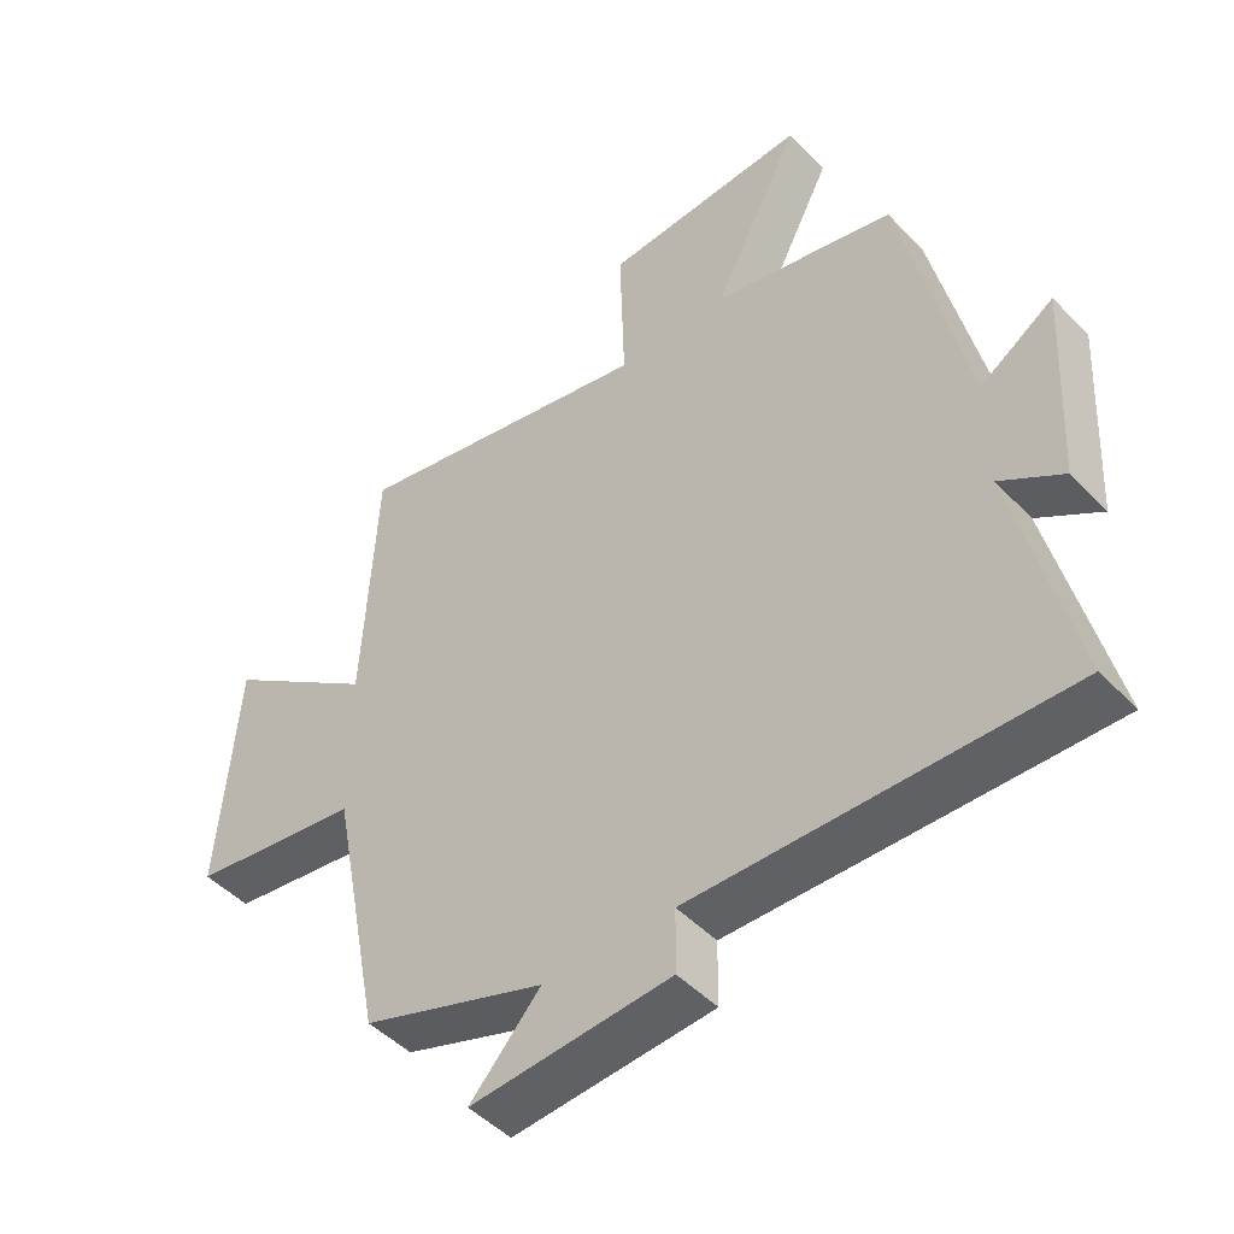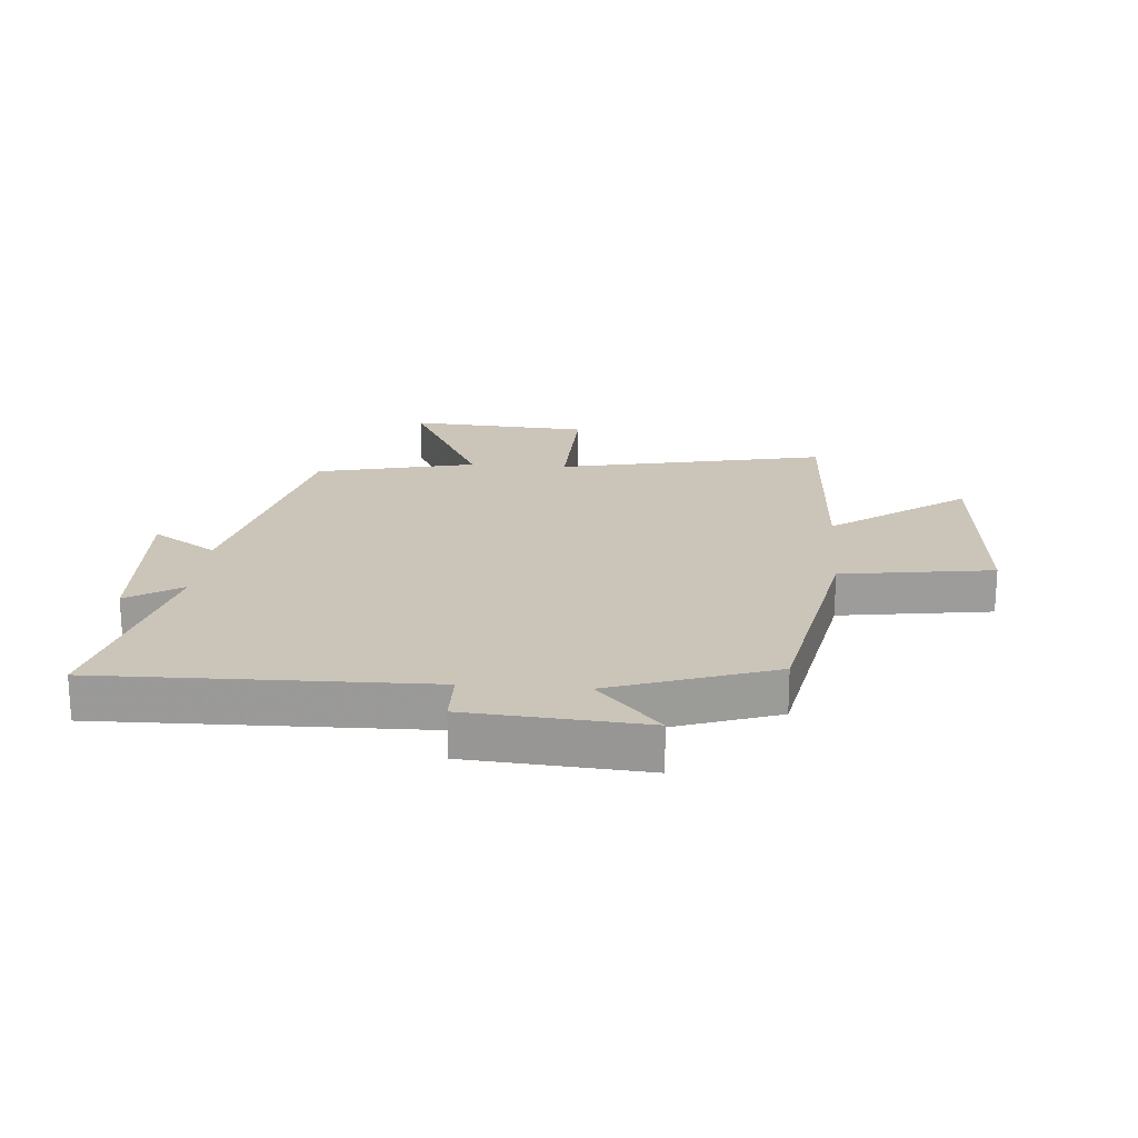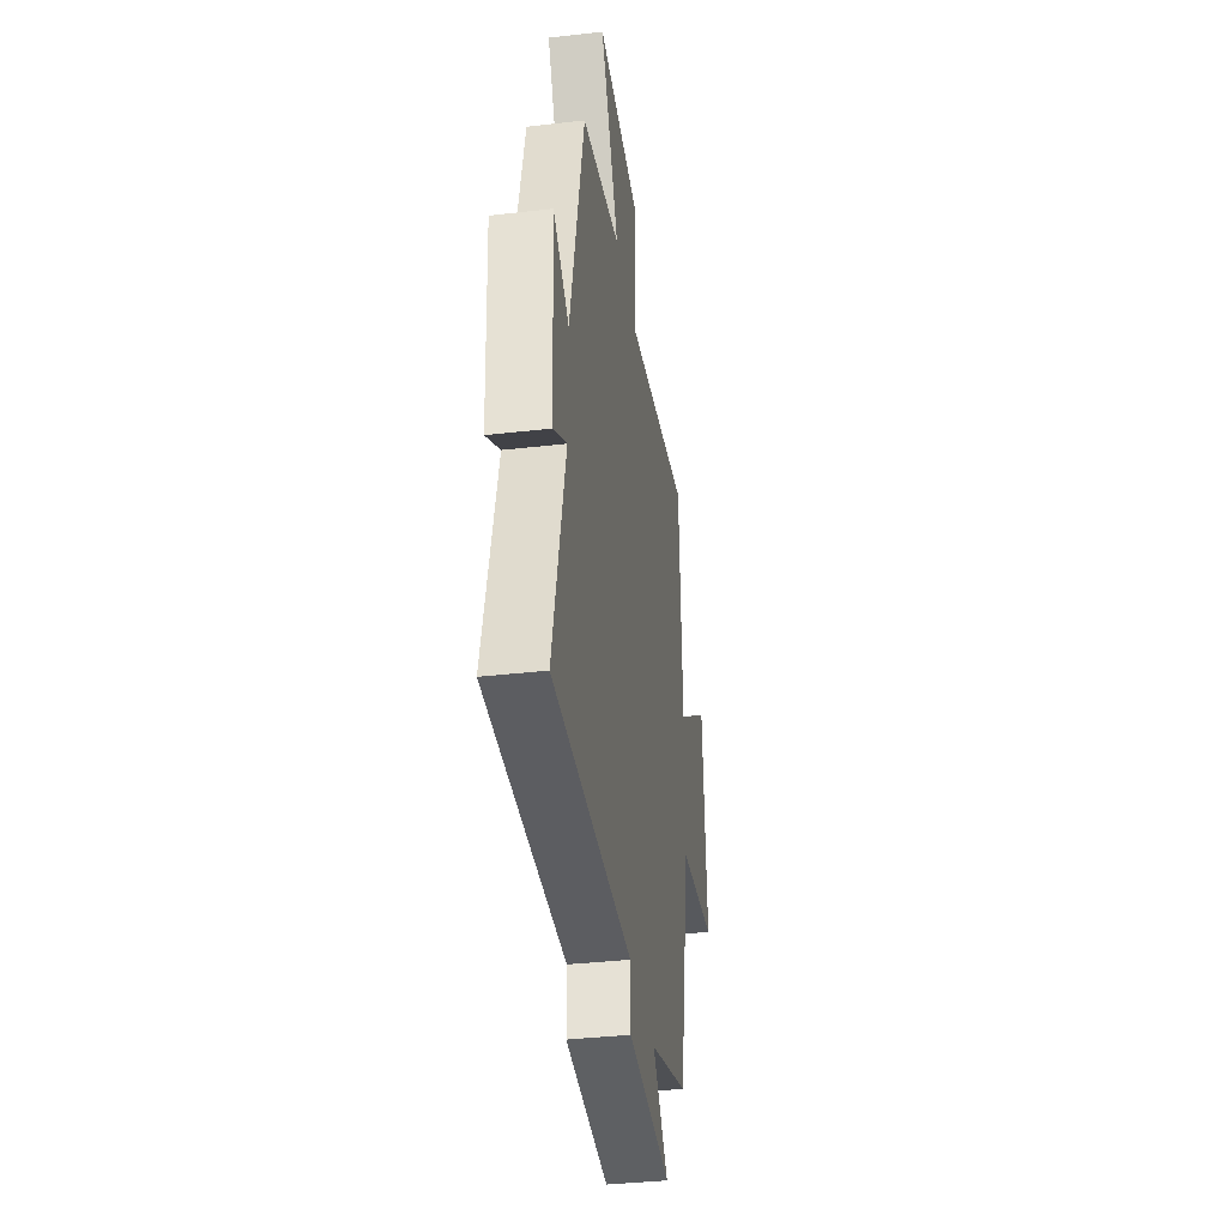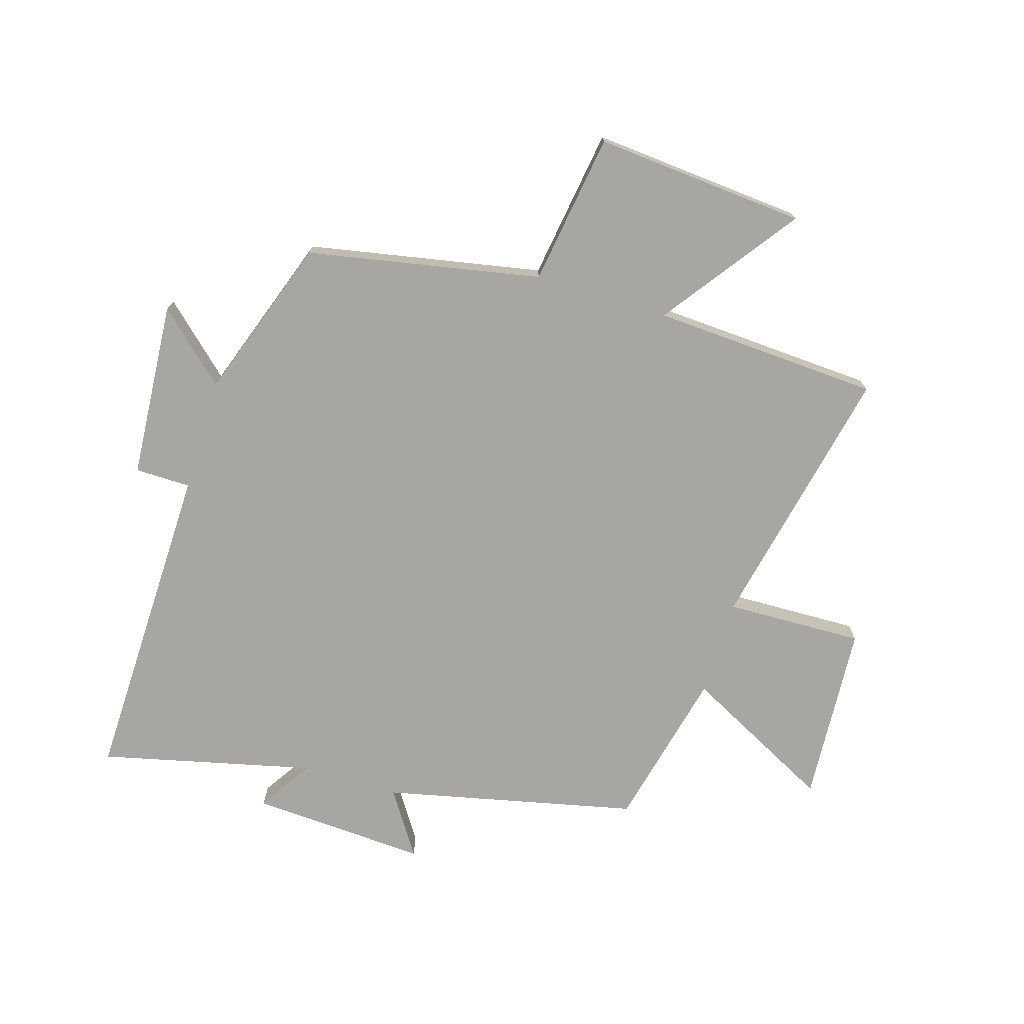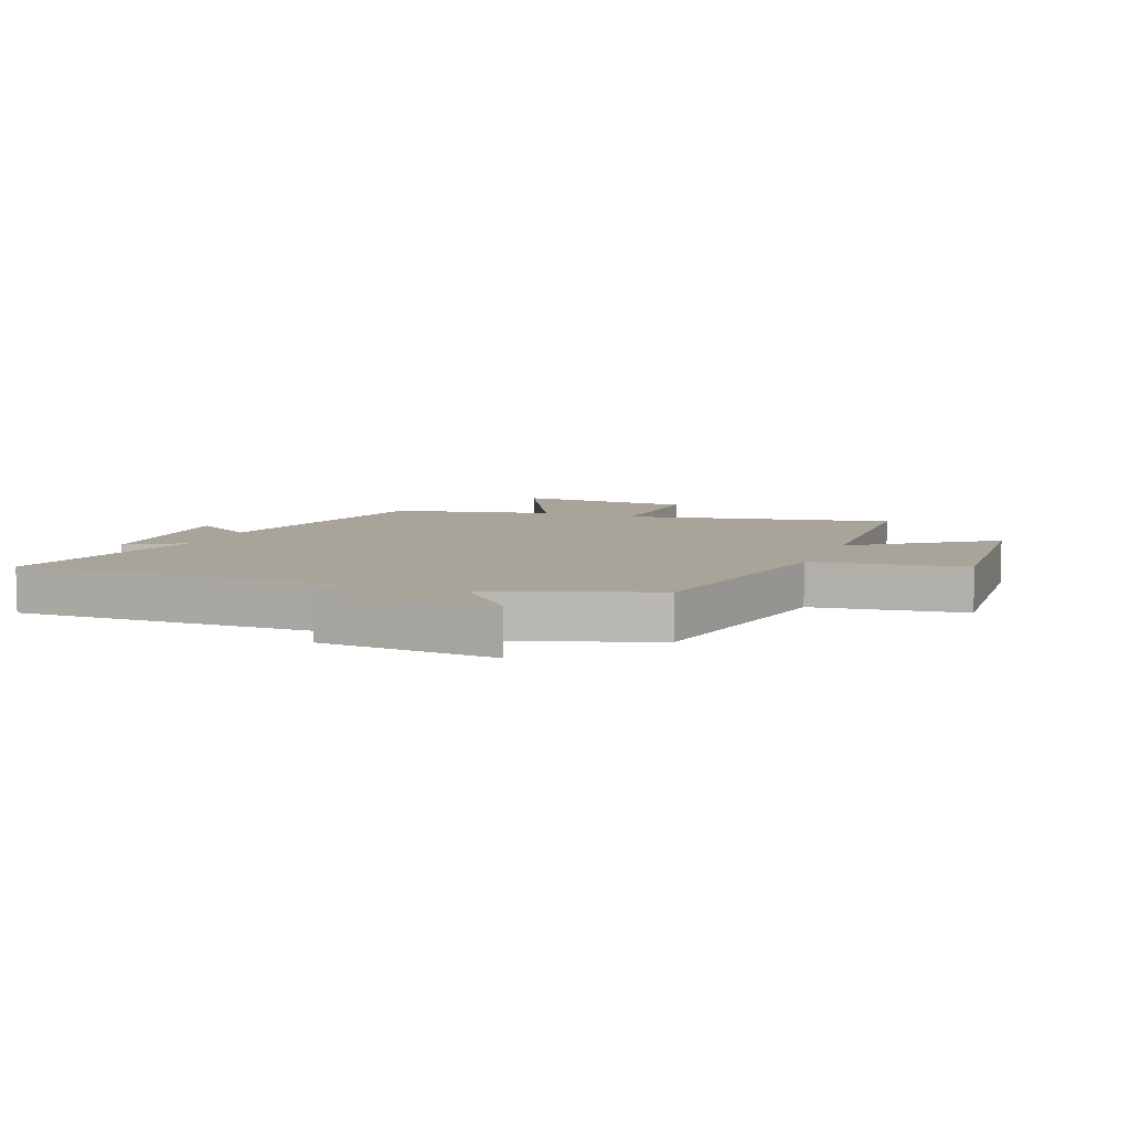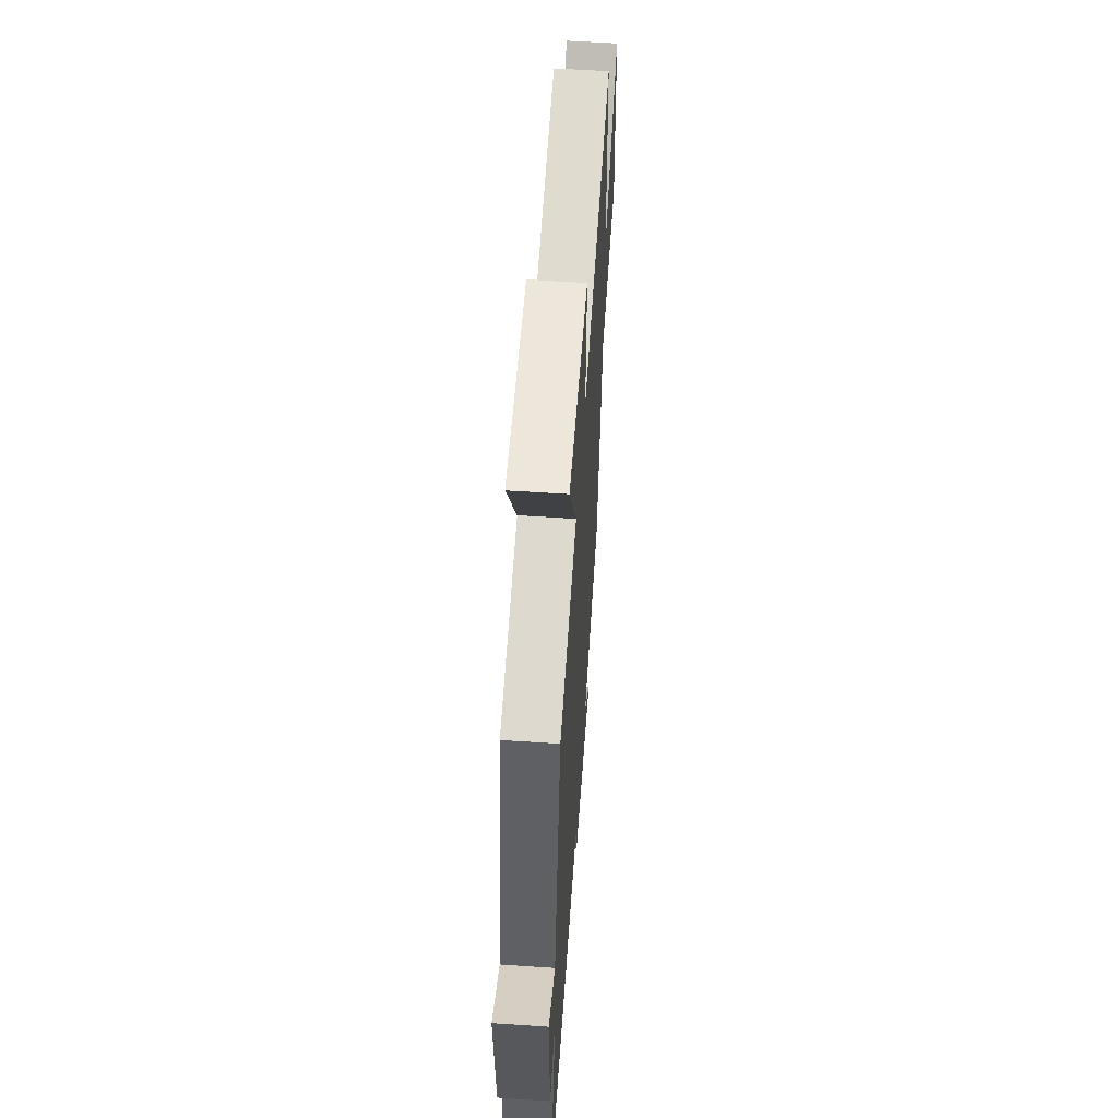
<metadata>
{"format":"obj","ext":"obj","renderer":"f3d","projection":"perspective","resolution":1024,"background":"white","views":[{"elev":-47.4,"azim":41.0,"up":"+Z"},{"elev":20.3,"azim":-175.4,"up":"+Y"},{"elev":-37.8,"azim":98.3,"up":"+Z"},{"elev":-74.0,"azim":-107.1,"up":"+Y"},{"elev":7.3,"azim":-158.3,"up":"+Y"},{"elev":58.3,"azim":94.0,"up":"+Z"}]}
</metadata>
<code>
v 0.586 0.07 -0.51
v 0.04 0.07 -0.5
v 0.039 0.07 -0.593
v -0.257 0.07 -0.615
v -0.152 0.07 -0.5
v -0.424 0.07 -0.406
v -0.5 0.07 -0.015
v -0.754 0.07 0.022
v -0.726 0.07 0.376
v -0.5 0.07 0.213
v -0.48 0.07 0.594
v -0.03 0.07 0.5
v -0.037 0.07 0.731
v 0.265 0.07 0.751
v 0.136 0.07 0.5
v 0.404 0.07 0.438
v 0.5 0.07 0.014
v 0.608 0.07 0.085
v 0.592 0.07 -0.211
v 0.5 0.07 -0.152
v 0.586 0 -0.51
v 0.04 0 -0.5
v 0.039 0 -0.593
v -0.257 0 -0.615
v -0.152 0 -0.5
v -0.424 0 -0.406
v -0.5 0 -0.015
v -0.754 0 0.022
v -0.726 0 0.376
v -0.5 0 0.213
v -0.48 0 0.594
v -0.03 0 0.5
v -0.037 0 0.731
v 0.265 0 0.751
v 0.136 0 0.5
v 0.404 0 0.438
v 0.5 0 0.014
v 0.608 0 0.085
v 0.592 0 -0.211
v 0.5 0 -0.152
f 17 18 19 20
f 15 16 17 20
f 15 20 1 2
f 12 13 14 15
f 12 15 2
f 10 11 12 2
f 7 8 9 10
f 5 6 7 10
f 5 10 2 3
f 3 4 5
f 40 39 38 37
f 40 37 36 35
f 22 21 40 35
f 35 34 33 32
f 22 35 32
f 22 32 31 30
f 30 29 28 27
f 30 27 26 25
f 23 22 30 25
f 25 24 23
f 1 21 22 2
f 2 22 23 3
f 3 23 24 4
f 4 24 25 5
f 5 25 26 6
f 6 26 27 7
f 7 27 28 8
f 8 28 29 9
f 9 29 30 10
f 10 30 31 11
f 11 31 32 12
f 12 32 33 13
f 13 33 34 14
f 14 34 35 15
f 15 35 36 16
f 16 36 37 17
f 17 37 38 18
f 18 38 39 19
f 19 39 40 20
f 20 40 21 1

</code>
